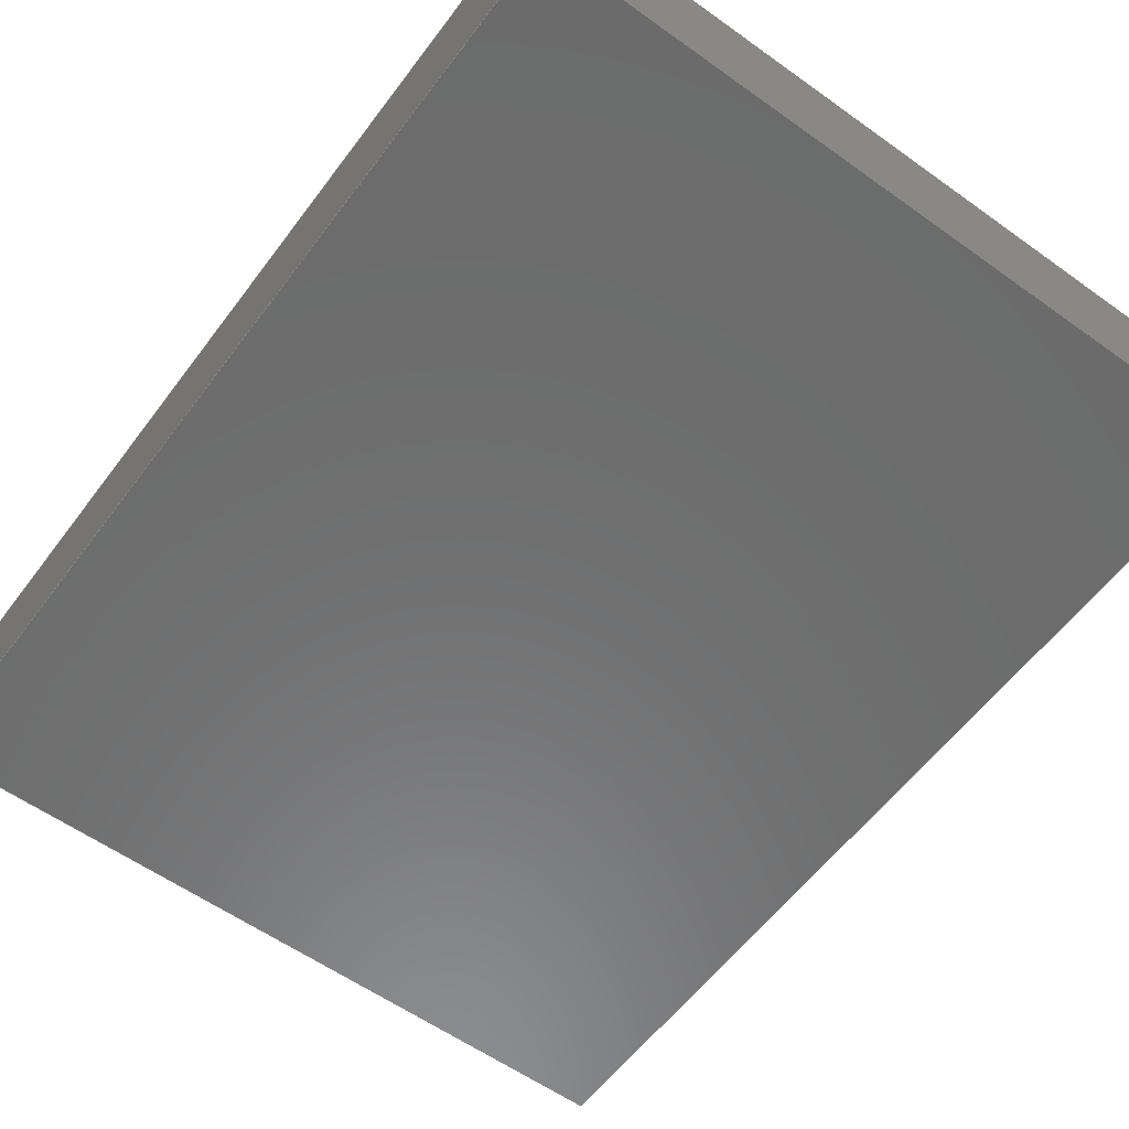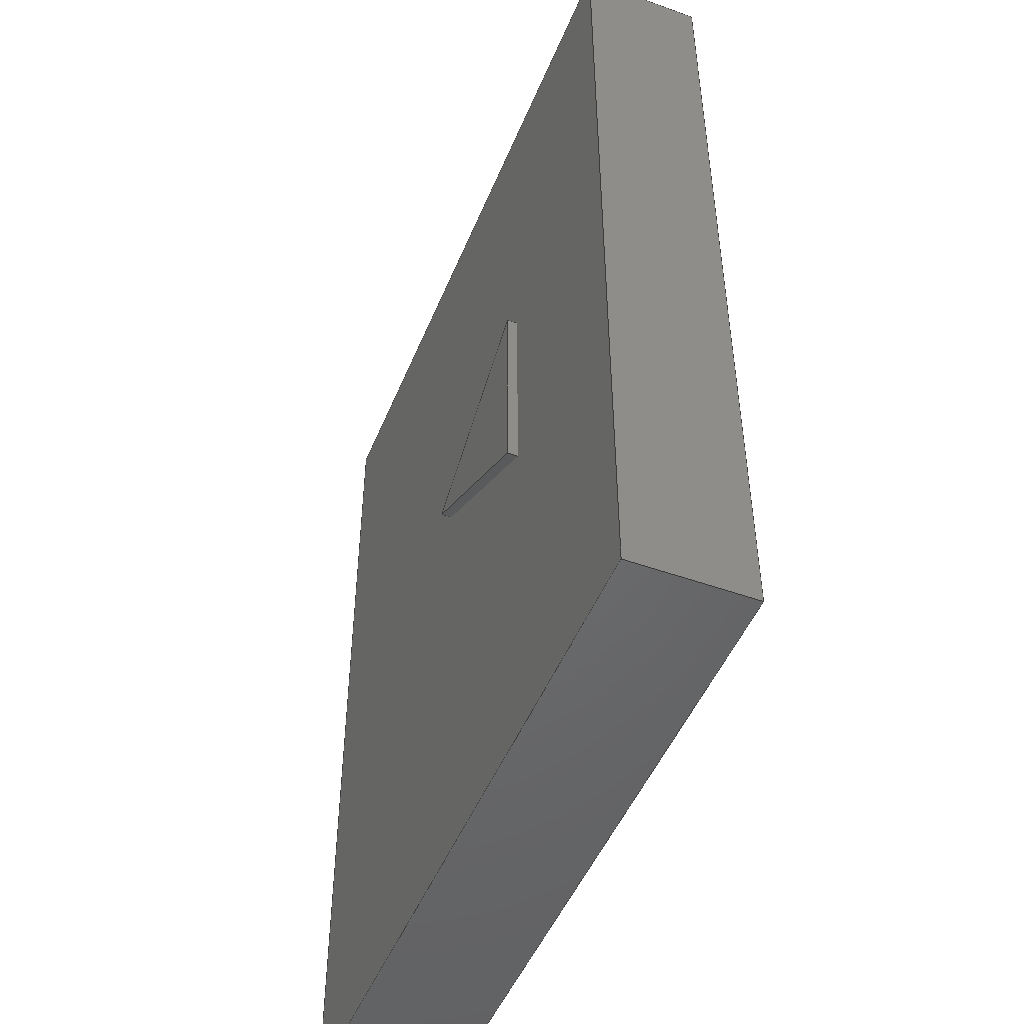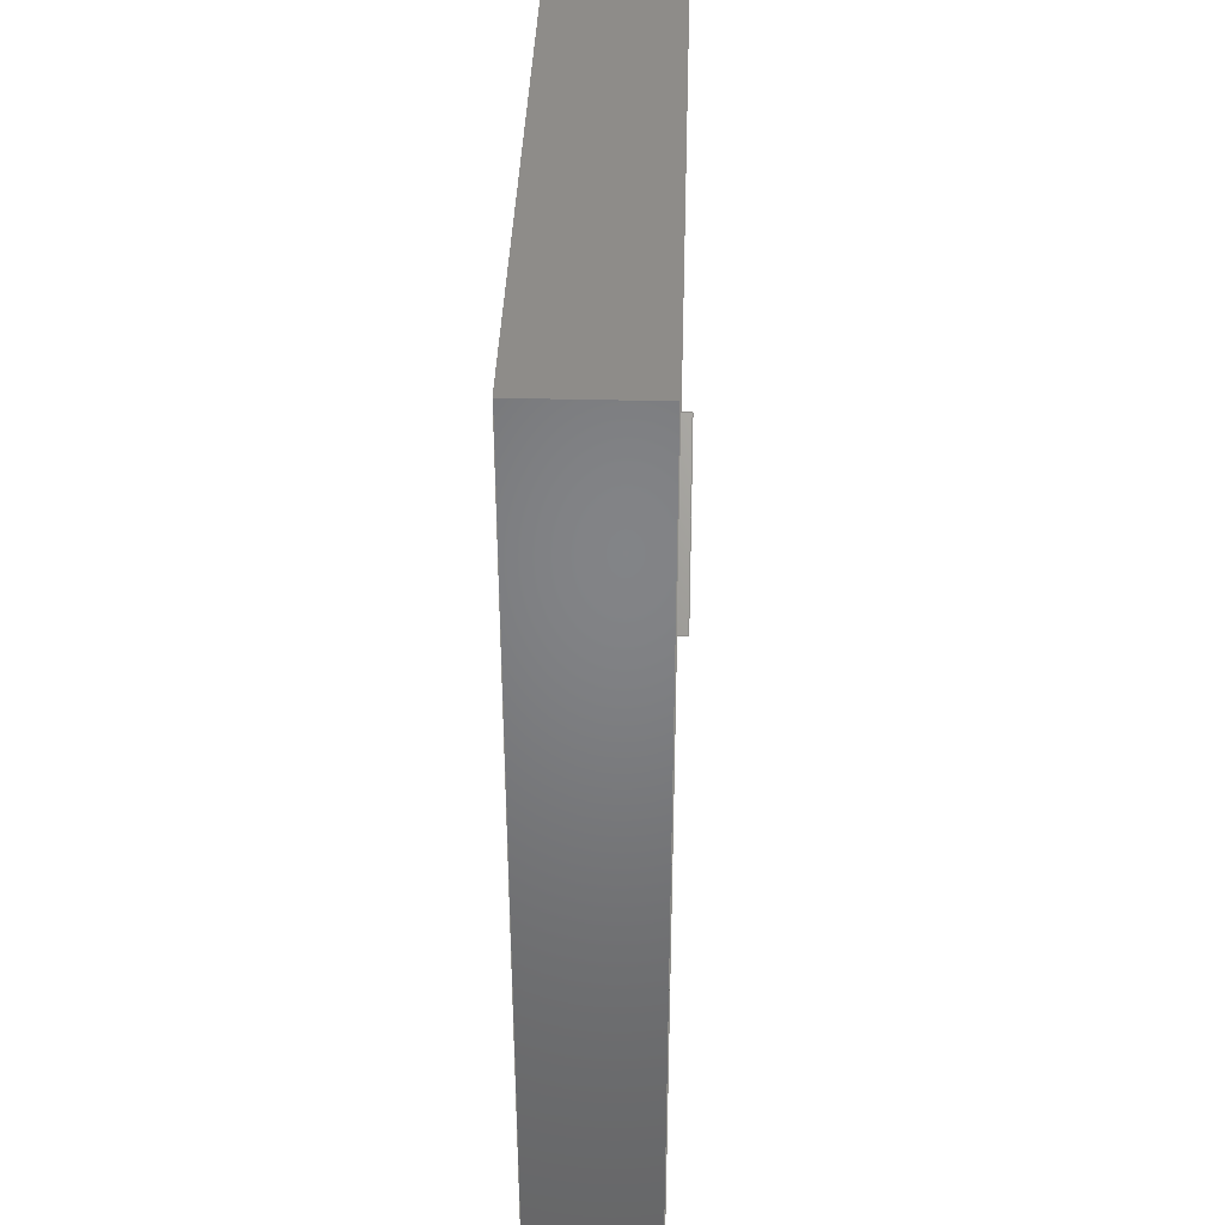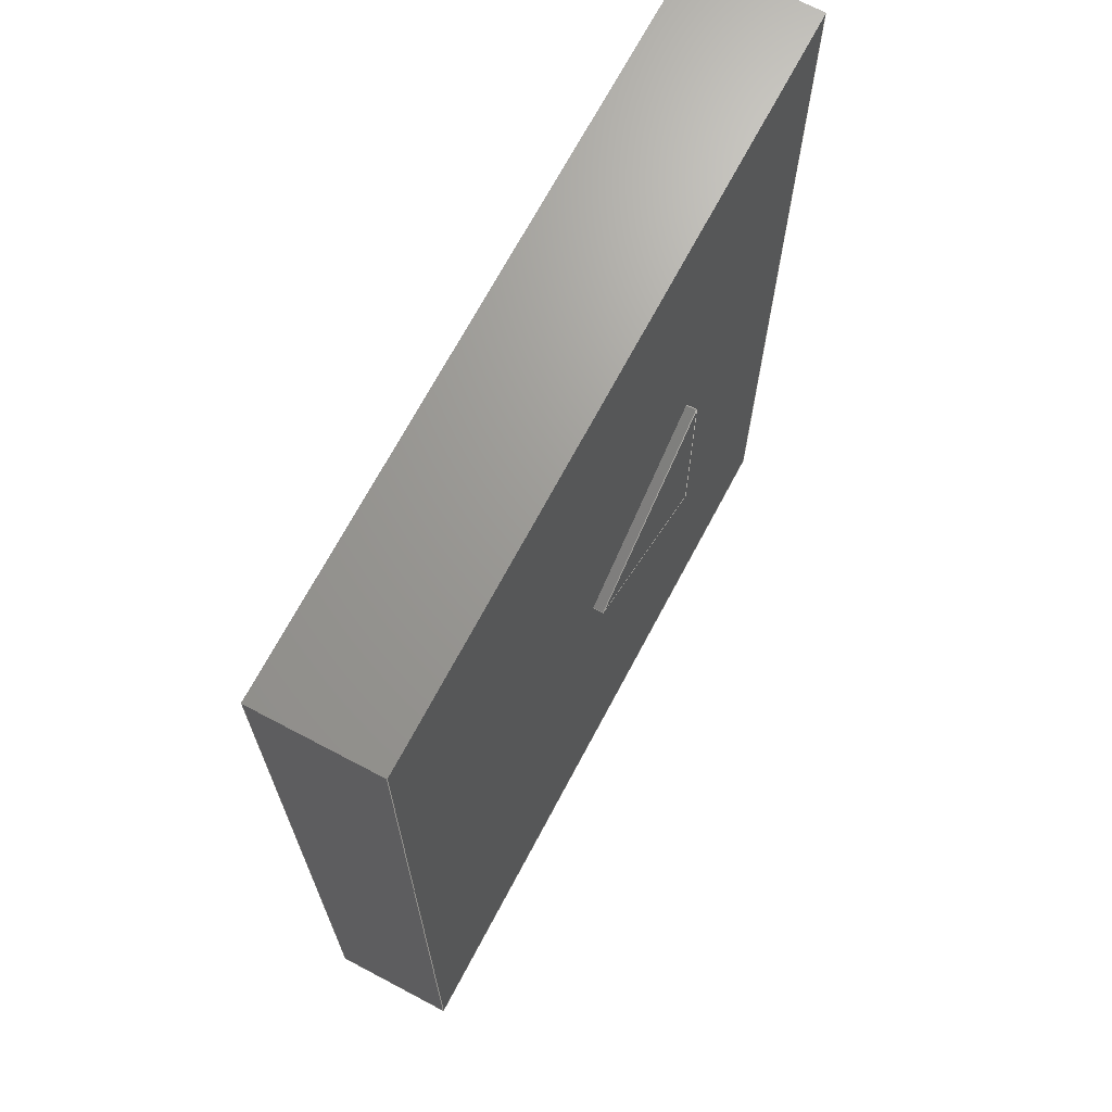
<metadata>
{"format":"step","ext":"step","renderer":"f3d","projection":"perspective","resolution":1024,"background":"white","views":[{"elev":-58.2,"azim":-36.5,"up":"+Y"},{"elev":-48.8,"azim":-111.8,"up":"+Z"},{"elev":38.4,"azim":91.8,"up":"+Z"},{"elev":69.2,"azim":117.9,"up":"+Z"}]}
</metadata>
<code>
ISO-10303-21;
DATA;
#1=MECHANICAL_DESIGN_GEOMETRIC_PRESENTATION_REPRESENTATION('',(#4),#283);
#2=SHAPE_REPRESENTATION_RELATIONSHIP('SRR','None',#290,#3);
#3=ADVANCED_BREP_SHAPE_REPRESENTATION('',(#5),#282);
#4=STYLED_ITEM('',(#300),#5);
#5=MANIFOLD_SOLID_BREP('Body1',#167);
#6=FACE_BOUND('',#26,.T.);
#7=FACE_OUTER_BOUND('',#17,.T.);
#8=FACE_OUTER_BOUND('',#18,.T.);
#9=FACE_OUTER_BOUND('',#19,.T.);
#10=FACE_OUTER_BOUND('',#20,.T.);
#11=FACE_OUTER_BOUND('',#21,.T.);
#12=FACE_OUTER_BOUND('',#22,.T.);
#13=FACE_OUTER_BOUND('',#23,.T.);
#14=FACE_OUTER_BOUND('',#24,.T.);
#15=FACE_OUTER_BOUND('',#25,.T.);
#16=FACE_OUTER_BOUND('',#27,.T.);
#17=EDGE_LOOP('',(#105,#106,#107,#108));
#18=EDGE_LOOP('',(#109,#110,#111,#112));
#19=EDGE_LOOP('',(#113,#114,#115,#116));
#20=EDGE_LOOP('',(#117,#118,#119));
#21=EDGE_LOOP('',(#120,#121,#122,#123));
#22=EDGE_LOOP('',(#124,#125,#126,#127));
#23=EDGE_LOOP('',(#128,#129,#130,#131));
#24=EDGE_LOOP('',(#132,#133,#134,#135));
#25=EDGE_LOOP('',(#136,#137,#138,#139));
#26=EDGE_LOOP('',(#140,#141,#142));
#27=EDGE_LOOP('',(#143,#144,#145,#146));
#28=LINE('',#238,#49);
#29=LINE('',#240,#50);
#30=LINE('',#242,#51);
#31=LINE('',#243,#52);
#32=LINE('',#246,#53);
#33=LINE('',#248,#54);
#34=LINE('',#249,#55);
#35=LINE('',#251,#56);
#36=LINE('',#252,#57);
#37=LINE('',#257,#58);
#38=LINE('',#259,#59);
#39=LINE('',#261,#60);
#40=LINE('',#262,#61);
#41=LINE('',#265,#62);
#42=LINE('',#267,#63);
#43=LINE('',#268,#64);
#44=LINE('',#271,#65);
#45=LINE('',#273,#66);
#46=LINE('',#274,#67);
#47=LINE('',#276,#68);
#48=LINE('',#277,#69);
#49=VECTOR('',#195,1);
#50=VECTOR('',#196,1);
#51=VECTOR('',#197,1);
#52=VECTOR('',#198,1);
#53=VECTOR('',#201,1);
#54=VECTOR('',#202,1);
#55=VECTOR('',#203,1);
#56=VECTOR('',#206,1);
#57=VECTOR('',#207,1);
#58=VECTOR('',#212,1);
#59=VECTOR('',#213,1);
#60=VECTOR('',#214,1);
#61=VECTOR('',#215,1);
#62=VECTOR('',#218,1);
#63=VECTOR('',#219,1);
#64=VECTOR('',#220,1);
#65=VECTOR('',#223,1);
#66=VECTOR('',#224,1);
#67=VECTOR('',#225,1);
#68=VECTOR('',#228,1);
#69=VECTOR('',#229,1);
#70=VERTEX_POINT('',#236);
#71=VERTEX_POINT('',#237);
#72=VERTEX_POINT('',#239);
#73=VERTEX_POINT('',#241);
#74=VERTEX_POINT('',#245);
#75=VERTEX_POINT('',#247);
#76=VERTEX_POINT('',#255);
#77=VERTEX_POINT('',#256);
#78=VERTEX_POINT('',#258);
#79=VERTEX_POINT('',#260);
#80=VERTEX_POINT('',#264);
#81=VERTEX_POINT('',#266);
#82=VERTEX_POINT('',#270);
#83=VERTEX_POINT('',#272);
#84=EDGE_CURVE('',#70,#71,#28,.T.);
#85=EDGE_CURVE('',#70,#72,#29,.T.);
#86=EDGE_CURVE('',#73,#72,#30,.T.);
#87=EDGE_CURVE('',#71,#73,#31,.T.);
#88=EDGE_CURVE('',#71,#74,#32,.T.);
#89=EDGE_CURVE('',#75,#73,#33,.T.);
#90=EDGE_CURVE('',#74,#75,#34,.T.);
#91=EDGE_CURVE('',#74,#70,#35,.T.);
#92=EDGE_CURVE('',#72,#75,#36,.T.);
#93=EDGE_CURVE('',#76,#77,#37,.T.);
#94=EDGE_CURVE('',#77,#78,#38,.T.);
#95=EDGE_CURVE('',#79,#78,#39,.T.);
#96=EDGE_CURVE('',#76,#79,#40,.T.);
#97=EDGE_CURVE('',#80,#76,#41,.T.);
#98=EDGE_CURVE('',#81,#79,#42,.T.);
#99=EDGE_CURVE('',#80,#81,#43,.T.);
#100=EDGE_CURVE('',#82,#80,#44,.T.);
#101=EDGE_CURVE('',#83,#81,#45,.T.);
#102=EDGE_CURVE('',#82,#83,#46,.T.);
#103=EDGE_CURVE('',#77,#82,#47,.T.);
#104=EDGE_CURVE('',#78,#83,#48,.T.);
#105=ORIENTED_EDGE('',*,*,#84,.F.);
#106=ORIENTED_EDGE('',*,*,#85,.T.);
#107=ORIENTED_EDGE('',*,*,#86,.F.);
#108=ORIENTED_EDGE('',*,*,#87,.F.);
#109=ORIENTED_EDGE('',*,*,#88,.F.);
#110=ORIENTED_EDGE('',*,*,#87,.T.);
#111=ORIENTED_EDGE('',*,*,#89,.F.);
#112=ORIENTED_EDGE('',*,*,#90,.F.);
#113=ORIENTED_EDGE('',*,*,#91,.F.);
#114=ORIENTED_EDGE('',*,*,#90,.T.);
#115=ORIENTED_EDGE('',*,*,#92,.F.);
#116=ORIENTED_EDGE('',*,*,#85,.F.);
#117=ORIENTED_EDGE('',*,*,#92,.T.);
#118=ORIENTED_EDGE('',*,*,#89,.T.);
#119=ORIENTED_EDGE('',*,*,#86,.T.);
#120=ORIENTED_EDGE('',*,*,#93,.T.);
#121=ORIENTED_EDGE('',*,*,#94,.T.);
#122=ORIENTED_EDGE('',*,*,#95,.F.);
#123=ORIENTED_EDGE('',*,*,#96,.F.);
#124=ORIENTED_EDGE('',*,*,#97,.T.);
#125=ORIENTED_EDGE('',*,*,#96,.T.);
#126=ORIENTED_EDGE('',*,*,#98,.F.);
#127=ORIENTED_EDGE('',*,*,#99,.F.);
#128=ORIENTED_EDGE('',*,*,#100,.T.);
#129=ORIENTED_EDGE('',*,*,#99,.T.);
#130=ORIENTED_EDGE('',*,*,#101,.F.);
#131=ORIENTED_EDGE('',*,*,#102,.F.);
#132=ORIENTED_EDGE('',*,*,#103,.T.);
#133=ORIENTED_EDGE('',*,*,#102,.T.);
#134=ORIENTED_EDGE('',*,*,#104,.F.);
#135=ORIENTED_EDGE('',*,*,#94,.F.);
#136=ORIENTED_EDGE('',*,*,#104,.T.);
#137=ORIENTED_EDGE('',*,*,#101,.T.);
#138=ORIENTED_EDGE('',*,*,#98,.T.);
#139=ORIENTED_EDGE('',*,*,#95,.T.);
#140=ORIENTED_EDGE('',*,*,#84,.T.);
#141=ORIENTED_EDGE('',*,*,#88,.T.);
#142=ORIENTED_EDGE('',*,*,#91,.T.);
#143=ORIENTED_EDGE('',*,*,#103,.F.);
#144=ORIENTED_EDGE('',*,*,#93,.F.);
#145=ORIENTED_EDGE('',*,*,#97,.F.);
#146=ORIENTED_EDGE('',*,*,#100,.F.);
#147=PLANE('',#181);
#148=PLANE('',#182);
#149=PLANE('',#183);
#150=PLANE('',#184);
#151=PLANE('',#185);
#152=PLANE('',#186);
#153=PLANE('',#187);
#154=PLANE('',#188);
#155=PLANE('',#189);
#156=PLANE('',#190);
#157=ADVANCED_FACE('',(#7),#147,.T.);
#158=ADVANCED_FACE('',(#8),#148,.T.);
#159=ADVANCED_FACE('',(#9),#149,.T.);
#160=ADVANCED_FACE('',(#10),#150,.T.);
#161=ADVANCED_FACE('',(#11),#151,.T.);
#162=ADVANCED_FACE('',(#12),#152,.T.);
#163=ADVANCED_FACE('',(#13),#153,.T.);
#164=ADVANCED_FACE('',(#14),#154,.T.);
#165=ADVANCED_FACE('',(#15,#6),#155,.T.);
#166=ADVANCED_FACE('',(#16),#156,.F.);
#167=CLOSED_SHELL('',(#157,#158,#159,#160,#161,#162,#163,#164,#165,#166));
#168=DERIVED_UNIT_ELEMENT(#170,1);
#169=DERIVED_UNIT_ELEMENT(#285,3);
#170=(
MASS_UNIT()
NAMED_UNIT(*)
SI_UNIT(.KILO.,.GRAM.)
);
#171=DERIVED_UNIT((#168,#169));
#172=MEASURE_REPRESENTATION_ITEM('density measure',
POSITIVE_RATIO_MEASURE(7850),#171);
#173=PROPERTY_DEFINITION_REPRESENTATION(#178,#175);
#174=PROPERTY_DEFINITION_REPRESENTATION(#179,#176);
#175=REPRESENTATION('material name',(#177),#282);
#176=REPRESENTATION('density',(#172),#282);
#177=DESCRIPTIVE_REPRESENTATION_ITEM('Steel','Steel');
#178=PROPERTY_DEFINITION('material property','material name',#292);
#179=PROPERTY_DEFINITION('material property','density of part',#292);
#180=AXIS2_PLACEMENT_3D('placement',#234,#191,#192);
#181=AXIS2_PLACEMENT_3D('',#235,#193,#194);
#182=AXIS2_PLACEMENT_3D('',#244,#199,#200);
#183=AXIS2_PLACEMENT_3D('',#250,#204,#205);
#184=AXIS2_PLACEMENT_3D('',#253,#208,#209);
#185=AXIS2_PLACEMENT_3D('',#254,#210,#211);
#186=AXIS2_PLACEMENT_3D('',#263,#216,#217);
#187=AXIS2_PLACEMENT_3D('',#269,#221,#222);
#188=AXIS2_PLACEMENT_3D('',#275,#226,#227);
#189=AXIS2_PLACEMENT_3D('',#278,#230,#231);
#190=AXIS2_PLACEMENT_3D('',#279,#232,#233);
#191=DIRECTION('axis',(0,0,1));
#192=DIRECTION('refdir',(1,0,0));
#193=DIRECTION('center_axis',(0.5,0,0.866));
#194=DIRECTION('ref_axis',(0.866,0,-0.5));
#195=DIRECTION('',(-0.866,0,0.5));
#196=DIRECTION('',(0,1,0));
#197=DIRECTION('',(0.866,0,-0.5));
#198=DIRECTION('',(0,1,0));
#199=DIRECTION('center_axis',(-1,0,0));
#200=DIRECTION('ref_axis',(0,0,1));
#201=DIRECTION('',(0,0,-1));
#202=DIRECTION('',(0,0,1));
#203=DIRECTION('',(0,1,0));
#204=DIRECTION('center_axis',(0.5,0,-0.866));
#205=DIRECTION('ref_axis',(-0.866,0,-0.5));
#206=DIRECTION('',(0.866,0,0.5));
#207=DIRECTION('',(-0.866,0,-0.5));
#208=DIRECTION('center_axis',(0,1,0));
#209=DIRECTION('ref_axis',(0,0,1));
#210=DIRECTION('center_axis',(0,0,-1));
#211=DIRECTION('ref_axis',(-1,0,0));
#212=DIRECTION('',(-1,0,0));
#213=DIRECTION('',(0,1,0));
#214=DIRECTION('',(-1,0,0));
#215=DIRECTION('',(0,1,0));
#216=DIRECTION('center_axis',(1,0,0));
#217=DIRECTION('ref_axis',(0,0,-1));
#218=DIRECTION('',(0,0,-1));
#219=DIRECTION('',(0,0,-1));
#220=DIRECTION('',(0,1,0));
#221=DIRECTION('center_axis',(0,0,1));
#222=DIRECTION('ref_axis',(1,0,0));
#223=DIRECTION('',(1,0,0));
#224=DIRECTION('',(1,0,0));
#225=DIRECTION('',(0,1,0));
#226=DIRECTION('center_axis',(-1,0,0));
#227=DIRECTION('ref_axis',(0,0,1));
#228=DIRECTION('',(0,0,1));
#229=DIRECTION('',(0,0,1));
#230=DIRECTION('center_axis',(0,1,0));
#231=DIRECTION('ref_axis',(0,0,1));
#232=DIRECTION('center_axis',(0,1,0));
#233=DIRECTION('ref_axis',(1,0,0));
#234=CARTESIAN_POINT('',(0,0,0));
#235=CARTESIAN_POINT('Origin',(0.4,0.23,-0.68));
#236=CARTESIAN_POINT('',(0.7464,0.23,-0.88));
#237=CARTESIAN_POINT('',(0.4,0.23,-0.68));
#238=CARTESIAN_POINT('',(0.5521,0.23,-0.7678));
#239=CARTESIAN_POINT('',(0.7464,0.25,-0.88));
#240=CARTESIAN_POINT('',(0.7464,0.23,-0.88));
#241=CARTESIAN_POINT('',(0.4,0.25,-0.68));
#242=CARTESIAN_POINT('',(0.4,0.25,-0.68));
#243=CARTESIAN_POINT('',(0.4,0.23,-0.68));
#244=CARTESIAN_POINT('Origin',(0.4,0.23,-1.08));
#245=CARTESIAN_POINT('',(0.4,0.23,-1.08));
#246=CARTESIAN_POINT('',(0.4,0.23,-0.98));
#247=CARTESIAN_POINT('',(0.4,0.25,-1.08));
#248=CARTESIAN_POINT('',(0.4,0.25,-1.08));
#249=CARTESIAN_POINT('',(0.4,0.23,-1.08));
#250=CARTESIAN_POINT('Origin',(0.7464,0.23,-0.88));
#251=CARTESIAN_POINT('',(0.7253,0.23,-0.8922));
#252=CARTESIAN_POINT('',(0.7464,0.25,-0.88));
#253=CARTESIAN_POINT('Origin',(0.5732,0.25,-0.88));
#254=CARTESIAN_POINT('Origin',(1.38,0,-1.76));
#255=CARTESIAN_POINT('',(1.38,0,-1.76));
#256=CARTESIAN_POINT('',(0,0,-1.76));
#257=CARTESIAN_POINT('',(1.38,0,-1.76));
#258=CARTESIAN_POINT('',(0,0.23,-1.76));
#259=CARTESIAN_POINT('',(0,0,-1.76));
#260=CARTESIAN_POINT('',(1.38,0.23,-1.76));
#261=CARTESIAN_POINT('',(1.38,0.23,-1.76));
#262=CARTESIAN_POINT('',(1.38,0,-1.76));
#263=CARTESIAN_POINT('Origin',(1.38,0,0));
#264=CARTESIAN_POINT('',(1.38,0,0));
#265=CARTESIAN_POINT('',(1.38,0,0));
#266=CARTESIAN_POINT('',(1.38,0.23,0));
#267=CARTESIAN_POINT('',(1.38,0.23,0));
#268=CARTESIAN_POINT('',(1.38,0,0));
#269=CARTESIAN_POINT('Origin',(0,0,0));
#270=CARTESIAN_POINT('',(0,0,0));
#271=CARTESIAN_POINT('',(0,0,0));
#272=CARTESIAN_POINT('',(0,0.23,0));
#273=CARTESIAN_POINT('',(0,0.23,0));
#274=CARTESIAN_POINT('',(0,0,0));
#275=CARTESIAN_POINT('Origin',(0,0,-1.76));
#276=CARTESIAN_POINT('',(0,0,-1.76));
#277=CARTESIAN_POINT('',(0,0.23,-1.76));
#278=CARTESIAN_POINT('Origin',(0.69,0.23,-0.88));
#279=CARTESIAN_POINT('Origin',(0.69,0,-0.88));
#280=UNCERTAINTY_MEASURE_WITH_UNIT(LENGTH_MEASURE(0.001),#284,
'DISTANCE_ACCURACY_VALUE',
'Maximum model space distance between geometric entities at asserted c
onnectivities');
#281=UNCERTAINTY_MEASURE_WITH_UNIT(LENGTH_MEASURE(0.001),#284,
'DISTANCE_ACCURACY_VALUE',
'Maximum model space distance between geometric entities at asserted c
onnectivities');
#282=(
GEOMETRIC_REPRESENTATION_CONTEXT(3)
GLOBAL_UNCERTAINTY_ASSIGNED_CONTEXT((#280))
GLOBAL_UNIT_ASSIGNED_CONTEXT((#284,#286,#287))
REPRESENTATION_CONTEXT('','3D')
);
#283=(
GEOMETRIC_REPRESENTATION_CONTEXT(3)
GLOBAL_UNCERTAINTY_ASSIGNED_CONTEXT((#281))
GLOBAL_UNIT_ASSIGNED_CONTEXT((#284,#286,#287))
REPRESENTATION_CONTEXT('','3D')
);
#284=(
LENGTH_UNIT()
NAMED_UNIT(*)
SI_UNIT(.CENTI.,.METRE.)
);
#285=(
LENGTH_UNIT()
NAMED_UNIT(*)
SI_UNIT($,.METRE.)
);
#286=(
NAMED_UNIT(*)
PLANE_ANGLE_UNIT()
SI_UNIT($,.RADIAN.)
);
#287=(
NAMED_UNIT(*)
SI_UNIT($,.STERADIAN.)
SOLID_ANGLE_UNIT()
);
#288=SHAPE_DEFINITION_REPRESENTATION(#289,#290);
#289=PRODUCT_DEFINITION_SHAPE('',$,#292);
#290=SHAPE_REPRESENTATION('',(#180),#282);
#291=PRODUCT_DEFINITION_CONTEXT('part definition',#296,'design');
#292=PRODUCT_DEFINITION('Battery Cover','Battery Cover v1',#293,#291);
#293=PRODUCT_DEFINITION_FORMATION('',$,#298);
#294=PRODUCT_RELATED_PRODUCT_CATEGORY('Battery Cover v1',
'Battery Cover v1',(#298));
#295=APPLICATION_PROTOCOL_DEFINITION('international standard',
'automotive_design',2009,#296);
#296=APPLICATION_CONTEXT(
'Core Data for Automotive Mechanical Design Process');
#297=PRODUCT_CONTEXT('part definition',#296,'mechanical');
#298=PRODUCT('Battery Cover','Battery Cover v1',$,(#297));
#299=PRESENTATION_STYLE_ASSIGNMENT((#301));
#300=PRESENTATION_STYLE_ASSIGNMENT((#302));
#301=SURFACE_STYLE_USAGE(.BOTH.,#303);
#302=SURFACE_STYLE_USAGE(.BOTH.,#304);
#303=SURFACE_SIDE_STYLE('',(#305));
#304=SURFACE_SIDE_STYLE('',(#306));
#305=SURFACE_STYLE_FILL_AREA(#307);
#306=SURFACE_STYLE_FILL_AREA(#308);
#307=FILL_AREA_STYLE('Steel - Satin',(#309));
#308=FILL_AREA_STYLE('Plastic - Texture - Random',(#310));
#309=FILL_AREA_STYLE_COLOUR('Steel - Satin',#311);
#310=FILL_AREA_STYLE_COLOUR('Plastic - Texture - Random',#312);
#311=COLOUR_RGB('Steel - Satin',0.6275,0.6275,0.6275);
#312=COLOUR_RGB('Plastic - Texture - Random',0.1176,0.1176,
0.1176);
ENDSEC;
END-ISO-10303-21;

</code>
